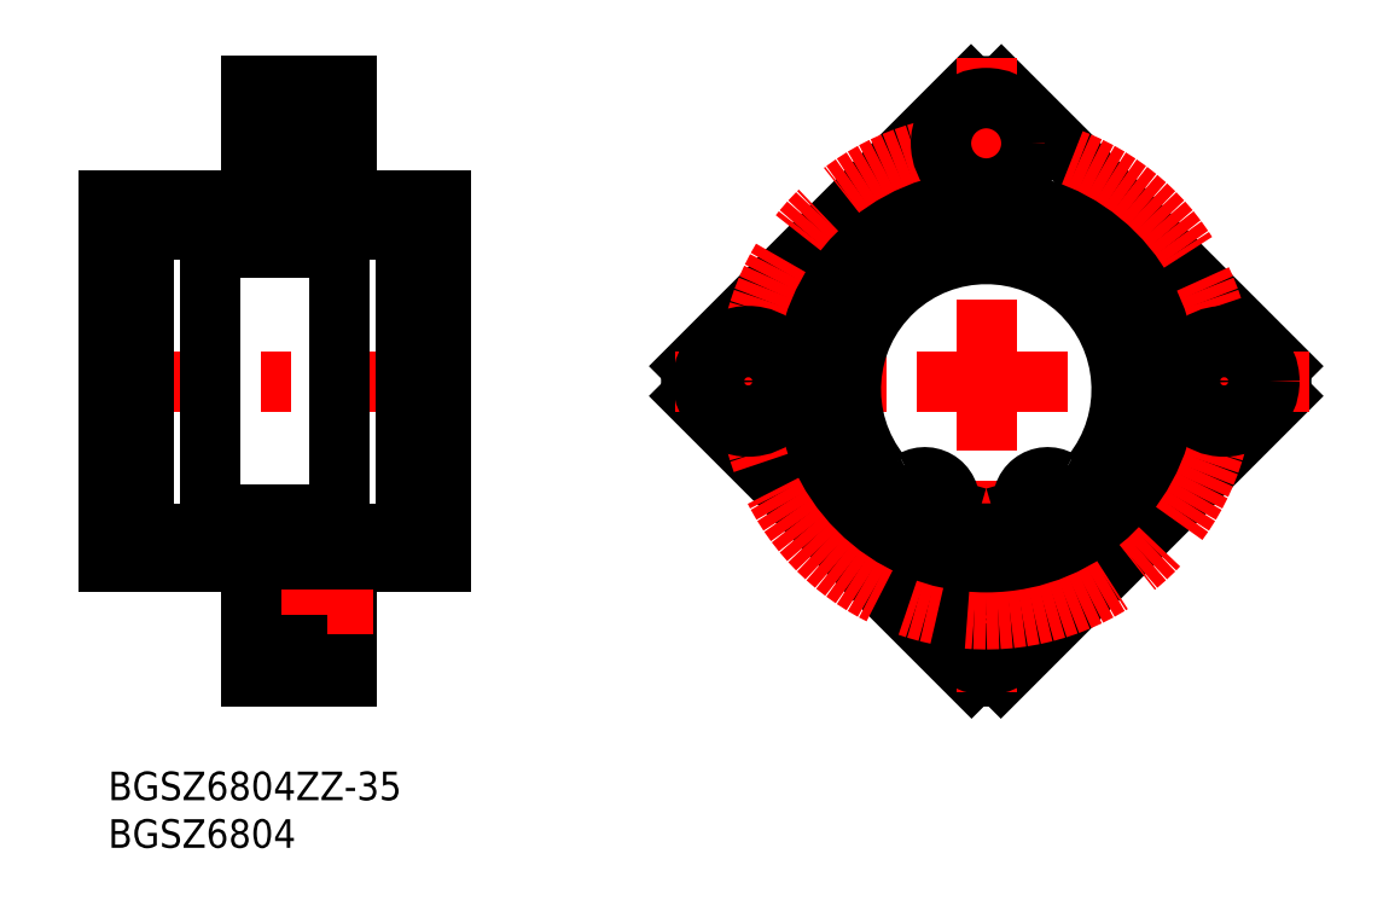
<metadata>
{"format":"dxf","ext":"dxf","renderer":"ezdxf+matplotlib","layout":"modelspace","background":"white","min_lineweight":24,"dpi":150}
</metadata>
<code>
0
SECTION
2
ENTITIES
0
INSERT
8
MSM_CONTINUOUS
2
*U6
10
0
20
0
30
0
0
INSERT
8
MSM_CONTINUOUS
2
*U7
10
0
20
0
30
0
0
LINE
8
MSM_CENTER
10
-3
20
41
30
0
11
38
21
41
31
0
0
LINE
8
MSM_CONTINUOUS
10
10.75
20
27
30
0
11
24.25
21
27
31
0
0
LINE
8
MSM_CONTINUOUS
10
10.75
20
55
30
0
11
24.25
21
55
31
0
0
LINE
8
MSM_CONTINUOUS
10
24.25
20
57
30
0
11
31.25
21
57
31
0
0
LINE
8
MSM_CONTINUOUS
10
24.25
20
25
30
0
11
31.25
21
25
31
0
0
LINE
8
MSM_CONTINUOUS
10
24.25
20
57
30
0
11
24.25
21
25
31
0
0
LINE
8
MSM_CONTINUOUS
10
31.25
20
57.85
30
0
11
31.25
21
24.15
31
0
0
LINE
8
MSM_CONTINUOUS
10
25
20
10
30
0
11
25
21
22
31
0
0
LINE
8
MSM_CONTINUOUS
10
15
20
10
30
0
11
25
21
10
31
0
0
LINE
8
MSM_CONTINUOUS
10
7.1e-15
20
60
30
0
11
7.1e-15
21
22
31
0
0
LINE
8
MSM_CENTER
10
12
20
66
30
0
11
28
21
66
31
0
0
LINE
8
MSM_CONTINUOUS
10
7.1e-15
20
22
30
0
11
15
21
22
31
0
0
LINE
8
MSM_CONTINUOUS
10
25
20
20.75
30
0
11
19.9
21
20.75
31
0
0
LINE
8
MSM_CONTINUOUS
10
15
20
18.75
30
0
11
19.9
21
18.75
31
0
0
LINE
8
MSM_CONTINUOUS
10
19.9
20
20.75
30
0
11
19.9
21
11.25
31
0
0
LINE
8
MSM_CONTINUOUS
10
15
20
72
30
0
11
15
21
60
31
0
0
LINE
8
MSM_CONTINUOUS
10
25
20
72
30
0
11
25
21
60
31
0
0
LINE
8
MSM_CONTINUOUS
10
35
20
60
30
0
11
35
21
22
31
0
0
LINE
8
MSM_CONTINUOUS
10
25
20
60
30
0
11
35
21
60
31
0
0
LINE
8
MSM_CONTINUOUS
10
25
20
22
30
0
11
35
21
22
31
0
0
LINE
8
MSM_CONTINUOUS
10
3.75
20
57.85
30
0
11
3.75
21
24.15
31
0
0
LINE
8
MSM_CONTINUOUS
10
10.75
20
57
30
0
11
10.75
21
25
31
0
0
LINE
8
MSM_CONTINUOUS
10
10.75
20
25
30
0
11
3.75
21
25
31
0
0
LINE
8
MSM_CONTINUOUS
10
10.75
20
57
30
0
11
3.75
21
57
31
0
0
LINE
8
MSM_CONTINUOUS
10
15
20
60
30
0
11
7.1e-15
21
60
31
0
0
LINE
8
MSM_CONTINUOUS
10
25
20
70.75
30
0
11
19.9
21
70.75
31
0
0
LINE
8
MSM_CONTINUOUS
10
19.9
20
70.75
30
0
11
19.9
21
61.25
31
0
0
LINE
8
MSM_CONTINUOUS
10
25
20
61.25
30
0
11
19.9
21
61.25
31
0
0
LINE
8
MSM_CONTINUOUS
10
15
20
68.75
30
0
11
19.9
21
68.75
31
0
0
LINE
8
MSM_CONTINUOUS
10
15
20
63.25
30
0
11
19.9
21
63.25
31
0
0
LINE
8
MSM_CONTINUOUS
10
15
20
72
30
0
11
25
21
72
31
0
0
LINE
8
MSM_CENTER
10
12
20
16
30
0
11
28
21
16
31
0
0
LINE
8
MSM_CONTINUOUS
10
25
20
11.25
30
0
11
19.9
21
11.25
31
0
0
LINE
8
MSM_CONTINUOUS
10
15
20
13.25
30
0
11
19.9
21
13.25
31
0
0
LINE
8
MSM_CONTINUOUS
10
15
20
22
30
0
11
15
21
10
31
0
0
ARC
8
MSM_CONTINUOUS
10
92.25
20
41
30
0
40
31
50
177.1
51
182.9
0
ARC
8
MSM_CONTINUOUS
10
92.25
20
41
30
0
40
31
50
267.1
51
272.9
0
LINE
8
MSM_CONTINUOUS
10
90.7
20
10.04
30
0
11
61.28
21
39.46
31
0
0
LINE
8
MSM_CONTINUOUS
10
61.29
20
42.59
30
0
11
90.66
21
71.96
31
0
0
ARC
8
MSM_CONTINUOUS
10
92.25
20
41
30
0
40
31
50
87.06
51
92.94
0
LINE
8
MSM_CONTINUOUS
10
93.84
20
71.96
30
0
11
123.2
21
42.59
31
0
0
ARC
8
MSM_CONTINUOUS
10
92.25
20
41
30
0
40
31
50
357.1
51
2.943
0
LINE
8
MSM_CONTINUOUS
10
123.2
20
39.46
30
0
11
93.79
21
10.04
31
0
0
CIRCLE
8
MSM_CONTINUOUS
10
92.25
20
66
30
0
40
2.75
0
LINE
8
MSM_CENTER
10
92.25
20
75
30
0
11
92.25
21
7
31
0
0
CIRCLE
8
MSM_CONTINUOUS
10
92.25
20
16
30
0
40
2.75
0
CIRCLE
8
MSM_CONTINUOUS
10
92.25
20
16
30
0
40
4.75
0
CIRCLE
8
MSM_CENTER
10
92.25
20
41
30
0
40
25
0
LINE
8
MSM_CENTER
10
126.2
20
41
30
0
11
58.25
21
41
31
0
0
CIRCLE
8
MSM_CONTINUOUS
10
92.25
20
66
30
0
40
4.75
0
CIRCLE
8
MSM_CONTINUOUS
10
67.25
20
41
30
0
40
2.75
0
CIRCLE
8
MSM_CONTINUOUS
10
67.25
20
41
30
0
40
4.75
0
CIRCLE
8
MSM_CONTINUOUS
10
117.2
20
41
30
0
40
2.75
0
CIRCLE
8
MSM_CONTINUOUS
10
117.2
20
41
30
0
40
4.75
0
CIRCLE
8
MSM_CONTINUOUS
10
92.25
20
41
30
0
40
16
0
ARC
8
MSM_CONTINUOUS
10
98.63
20
28.17
30
0
40
2.5
50
196.4
51
244.1
0
LINE
8
MSM_CONTINUOUS
10
96.2
20
27.58
30
0
11
96.24
21
27.47
31
0
0
ARC
8
MSM_CONTINUOUS
10
98.7
20
28.32
30
0
40
2.6
50
60.22
51
196.4
0
ARC
8
MSM_CONTINUOUS
10
101.3
20
32.83
30
0
40
2.6
50
240.2
51
321
0
ARC
8
MSM_CONTINUOUS
10
92.25
20
40.15
30
0
40
14.22
50
321
51
219
0
ARC
8
MSM_CONTINUOUS
10
83.21
20
32.83
30
0
40
2.6
50
219
51
299.8
0
ARC
8
MSM_CONTINUOUS
10
85.8
20
28.32
30
0
40
2.6
50
343.6
51
119.8
0
LINE
8
MSM_CONTINUOUS
10
88.26
20
27.47
30
0
11
88.29
21
27.58
31
0
0
ARC
8
MSM_CONTINUOUS
10
85.86
20
28.17
30
0
40
2.5
50
295.9
51
343.6
0
CIRCLE
8
MSM_CONTINUOUS
10
98.7
20
28.32
30
0
40
1.25
0
CIRCLE
8
MSM_CONTINUOUS
10
85.8
20
28.32
30
0
40
1.25
0
LINE
8
MSM_CONTINUOUS
10
32.45
20
57.85
30
0
11
32.45
21
25.65
31
0
0
LINE
8
MSM_CONTINUOUS
10
32.6
20
57.85
30
-1.3
11
31.25
21
57.85
31
-1.3
0
LINE
8
MSM_CONTINUOUS
10
32.45
20
30.89
30
-1.3
11
31.25
21
30.89
31
-1.3
0
LINE
8
MSM_CONTINUOUS
10
32.45
20
25.65
30
-1.3
11
31.25
21
25.65
31
-1.3
0
LINE
8
MSM_CONTINUOUS
10
32.45
20
54.35
30
-1.3
11
31.25
21
54.35
31
-1.3
0
LINE
8
MSM_CONTINUOUS
10
31.25
20
24.15
30
-1.3
11
32.6
21
24.15
31
-1.3
0
LINE
8
MSM_CONTINUOUS
10
32.6
20
25
30
-1.3
11
35
21
25
31
-1.3
0
LINE
8
MSM_CONTINUOUS
10
32.6
20
57
30
-1.3
11
35
21
57
31
-1.3
0
LINE
8
MSM_CONTINUOUS
10
32.6
20
24.15
30
-0.1
11
32.6
21
57.85
31
-0.1
0
LINE
8
MSM_CONTINUOUS
10
2.55
20
57.85
30
1.3
11
2.55
21
25.65
31
1.3
0
LINE
8
MSM_CONTINUOUS
10
3.75
20
57.85
30
1.3
11
3.75
21
24.15
31
1.3
0
LINE
8
MSM_CONTINUOUS
10
2.4
20
57.85
30
0
11
3.75
21
57.85
31
0
0
LINE
8
MSM_CONTINUOUS
10
2.55
20
30.89
30
0
11
3.75
21
30.89
31
0
0
LINE
8
MSM_CONTINUOUS
10
2.55
20
25.65
30
0
11
3.75
21
25.65
31
0
0
LINE
8
MSM_CONTINUOUS
10
2.55
20
54.35
30
0
11
3.75
21
54.35
31
0
0
LINE
8
MSM_CONTINUOUS
10
3.75
20
24.15
30
0
11
2.4
21
24.15
31
0
0
LINE
8
MSM_CONTINUOUS
10
2.4
20
25
30
0
11
7.1e-15
21
25
31
0
0
LINE
8
MSM_CONTINUOUS
10
2.4
20
57
30
0
11
7.1e-15
21
57
31
0
0
LINE
8
MSM_CONTINUOUS
10
2.4
20
24.15
30
1.2
11
2.4
21
57.85
31
1.2
0
CIRCLE
8
MSM_CONTINUOUS
10
92.25
20
41
30
0
40
19
0
ENDSEC
0
EOF

</code>
